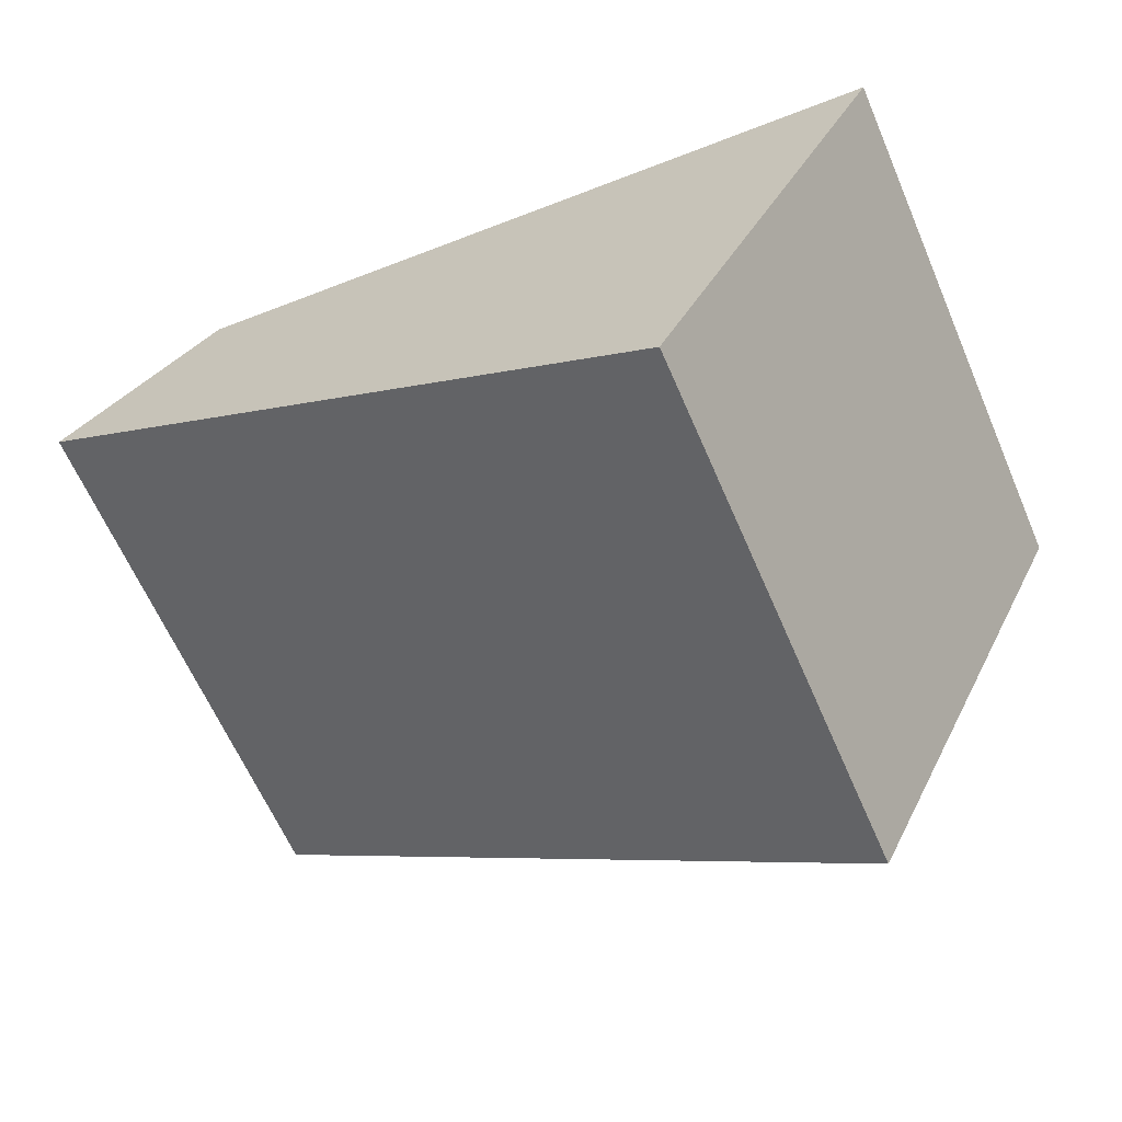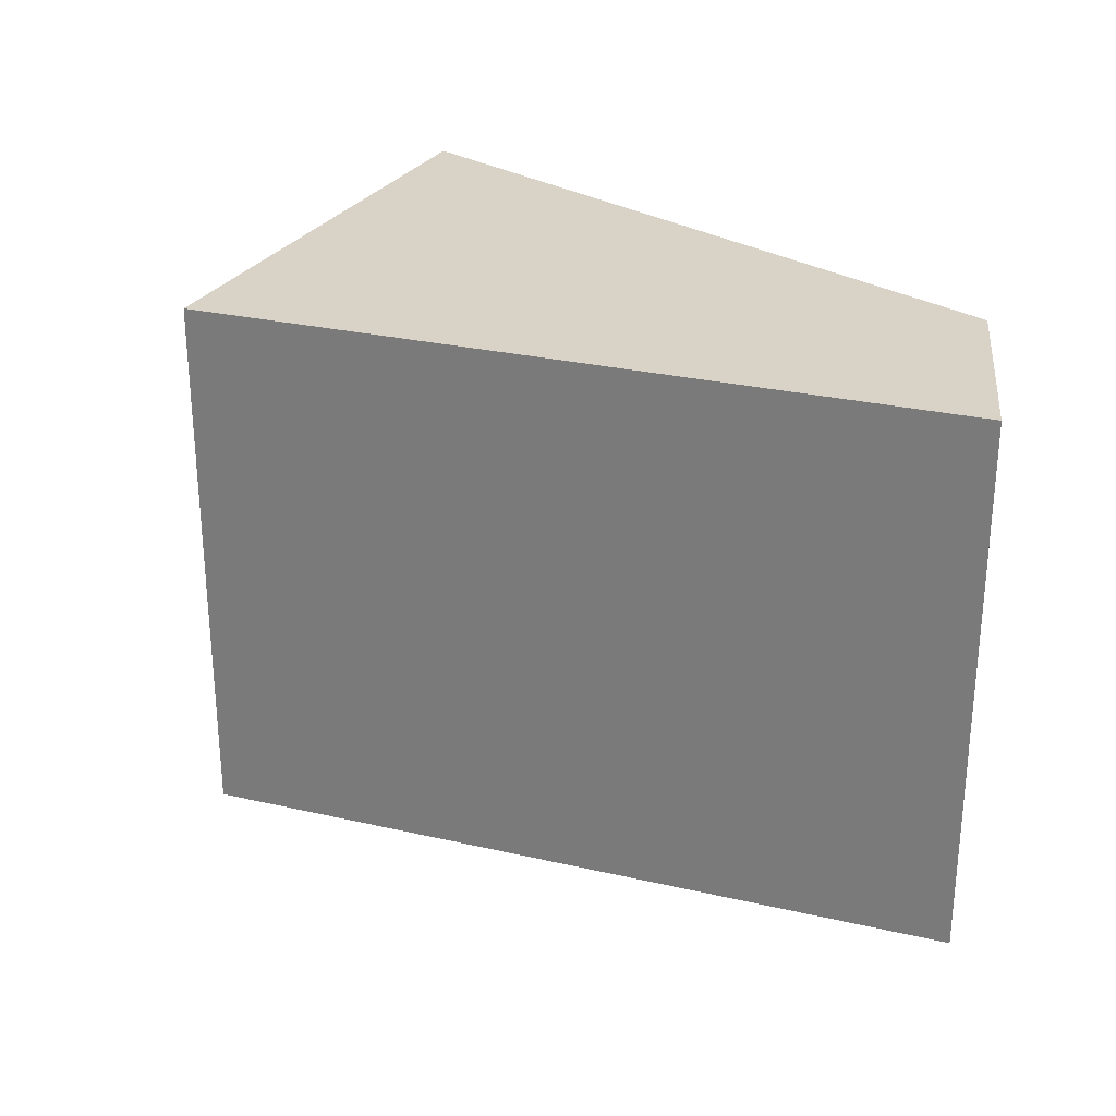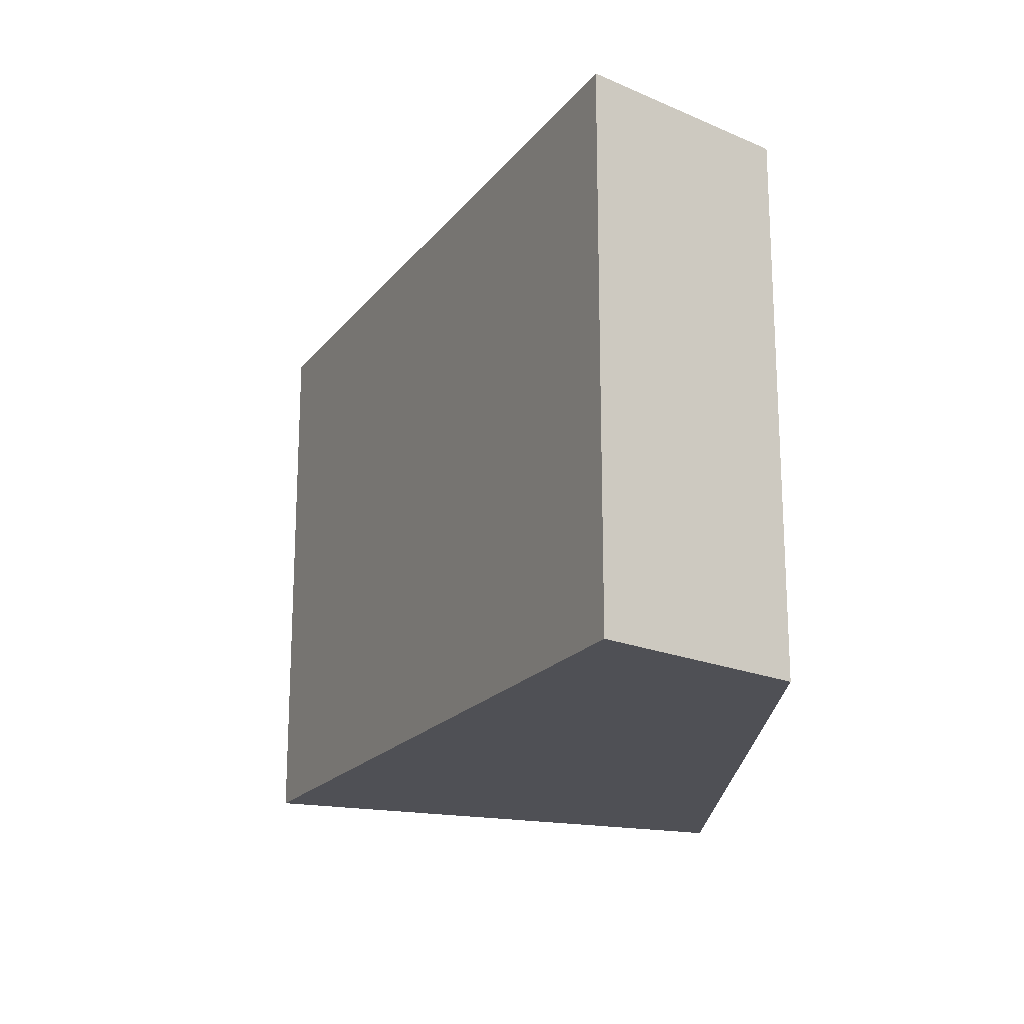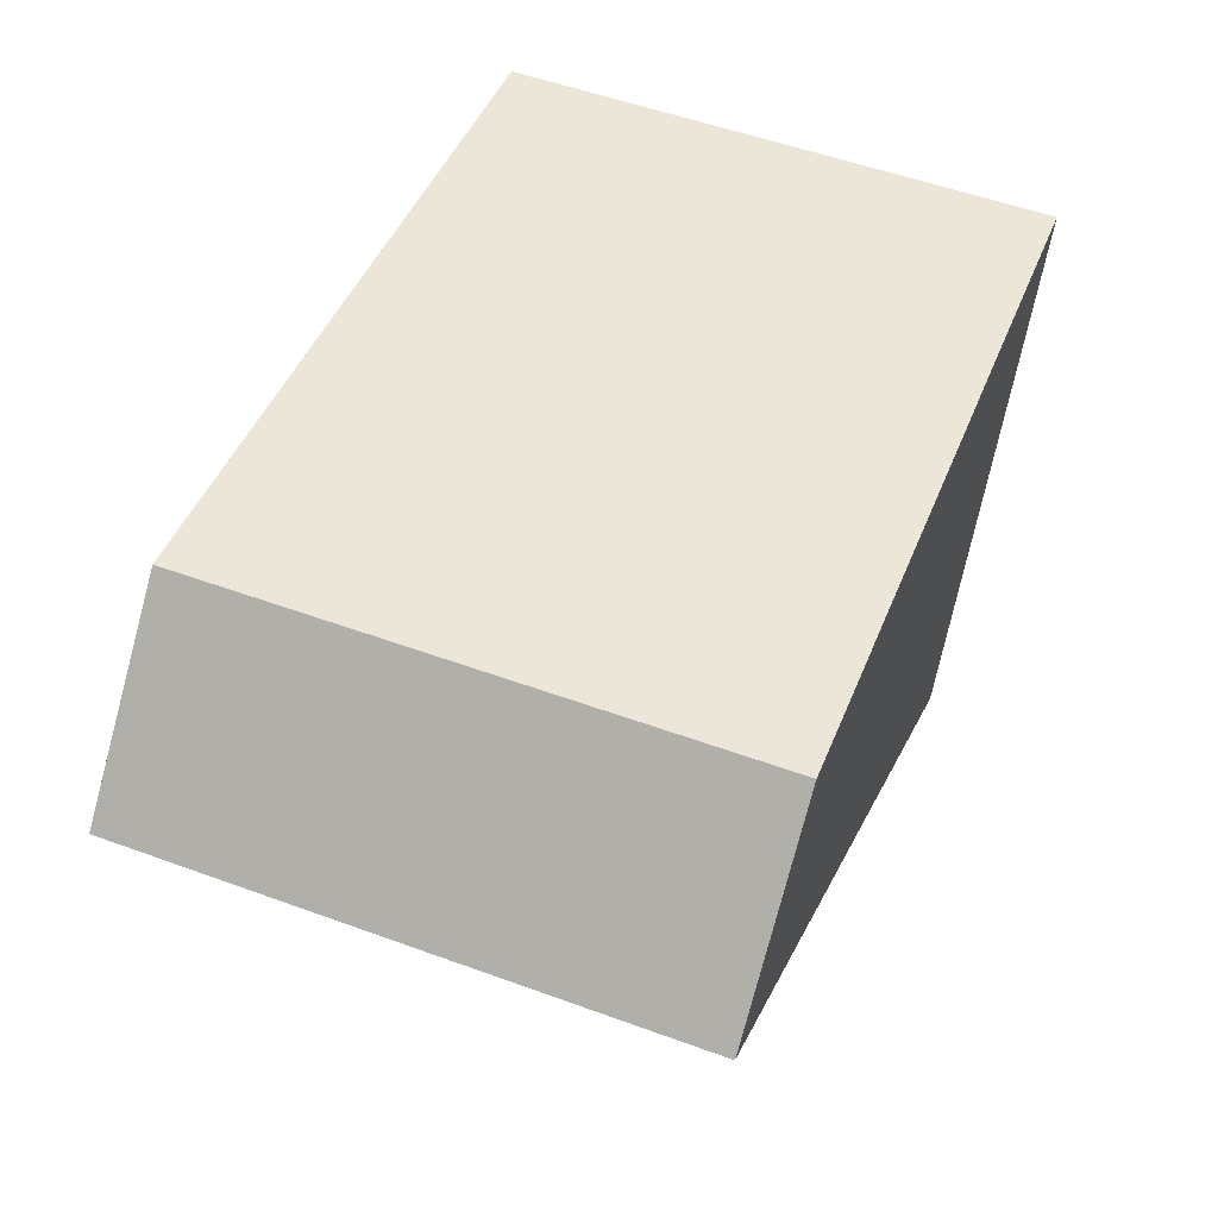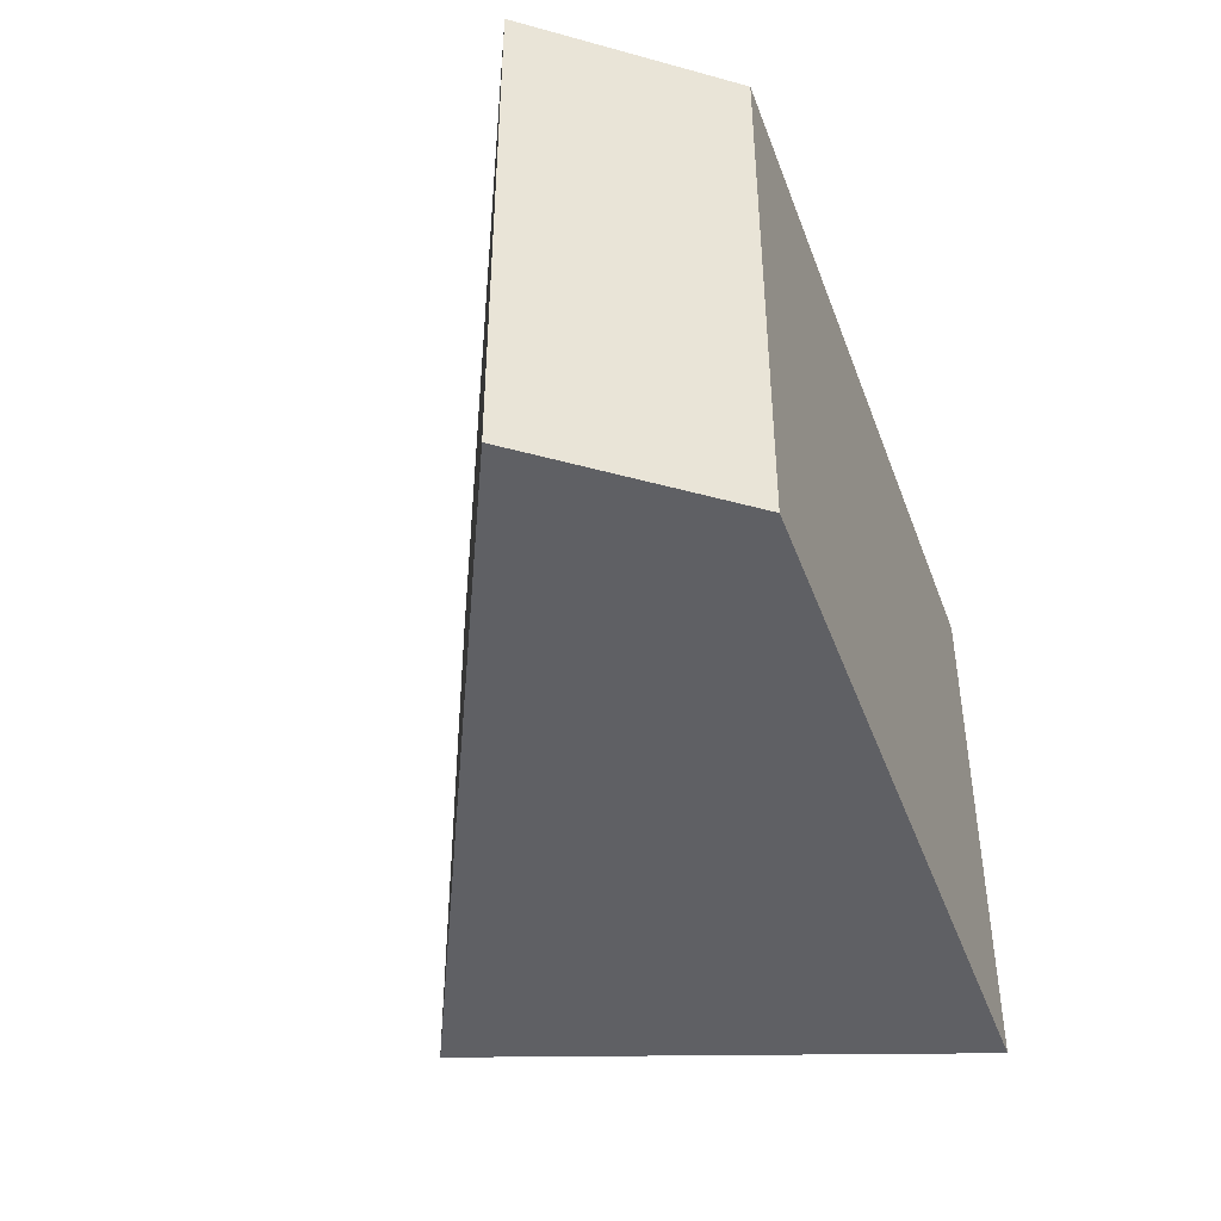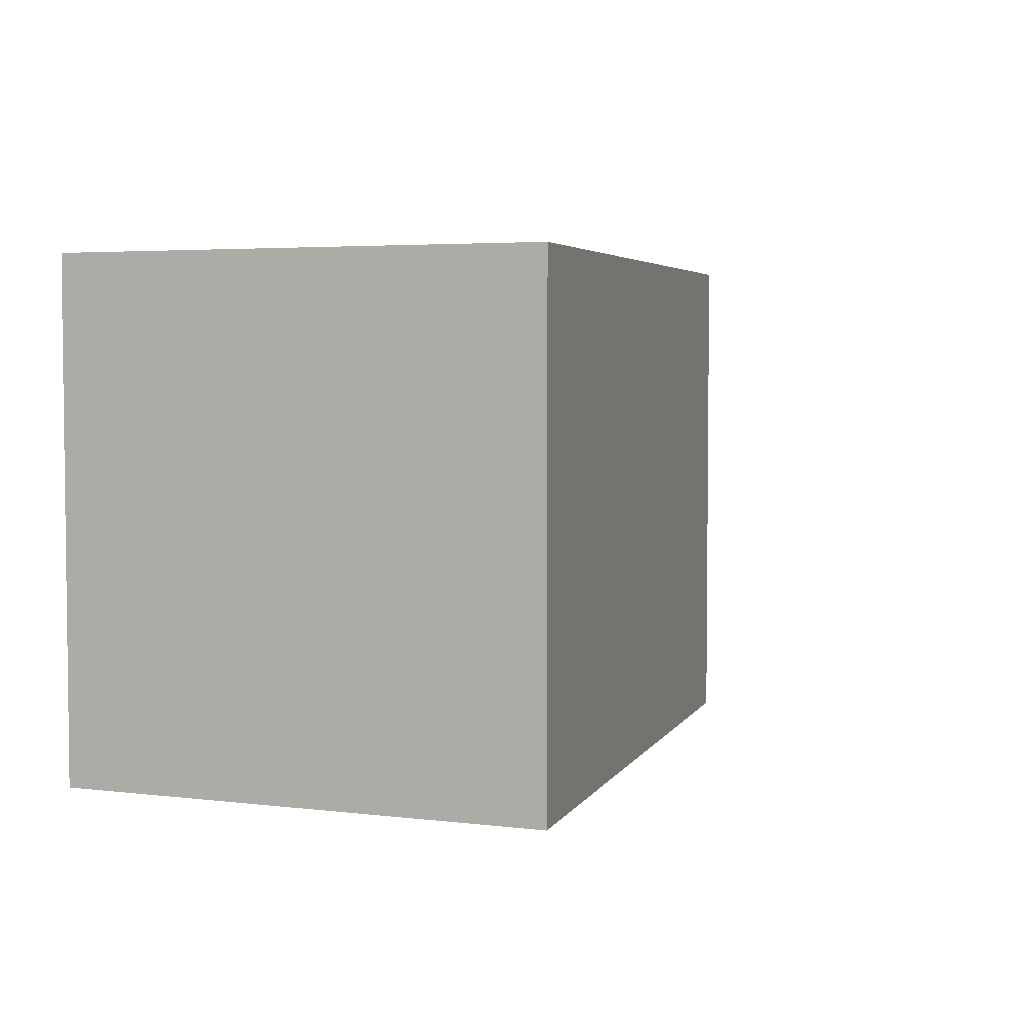
<metadata>
{"format":"obj","ext":"obj","renderer":"f3d","projection":"perspective","resolution":1024,"background":"white","views":[{"elev":-64.1,"azim":23.5,"up":"+Z"},{"elev":27.9,"azim":-128.3,"up":"+Y"},{"elev":-19.4,"azim":-83.8,"up":"+Y"},{"elev":54.0,"azim":-68.8,"up":"+Z"},{"elev":-44.3,"azim":-62.6,"up":"+Y"},{"elev":4.1,"azim":138.8,"up":"+Y"}]}
</metadata>
<code>
v  5.175 2.011e-16 -3.284
v  1.278 -7.754e-17 1.266
v  0 0 0
v  7.057 -2.874e-17 0.4693
v  1.278 4.357 1.266
v  9.309e-05 4.357 -0.0001379
v  7.057 4.357 0.4692
v  5.175 4.357 -3.284
g defaultobject
f 1 2 3
f 2 1 4
f 5 3 2
f 3 5 6
f 5 4 7
f 4 5 2
f 7 1 8
f 1 7 4
f 6 1 3
f 1 6 8
f 5 8 6
f 8 5 7

</code>
